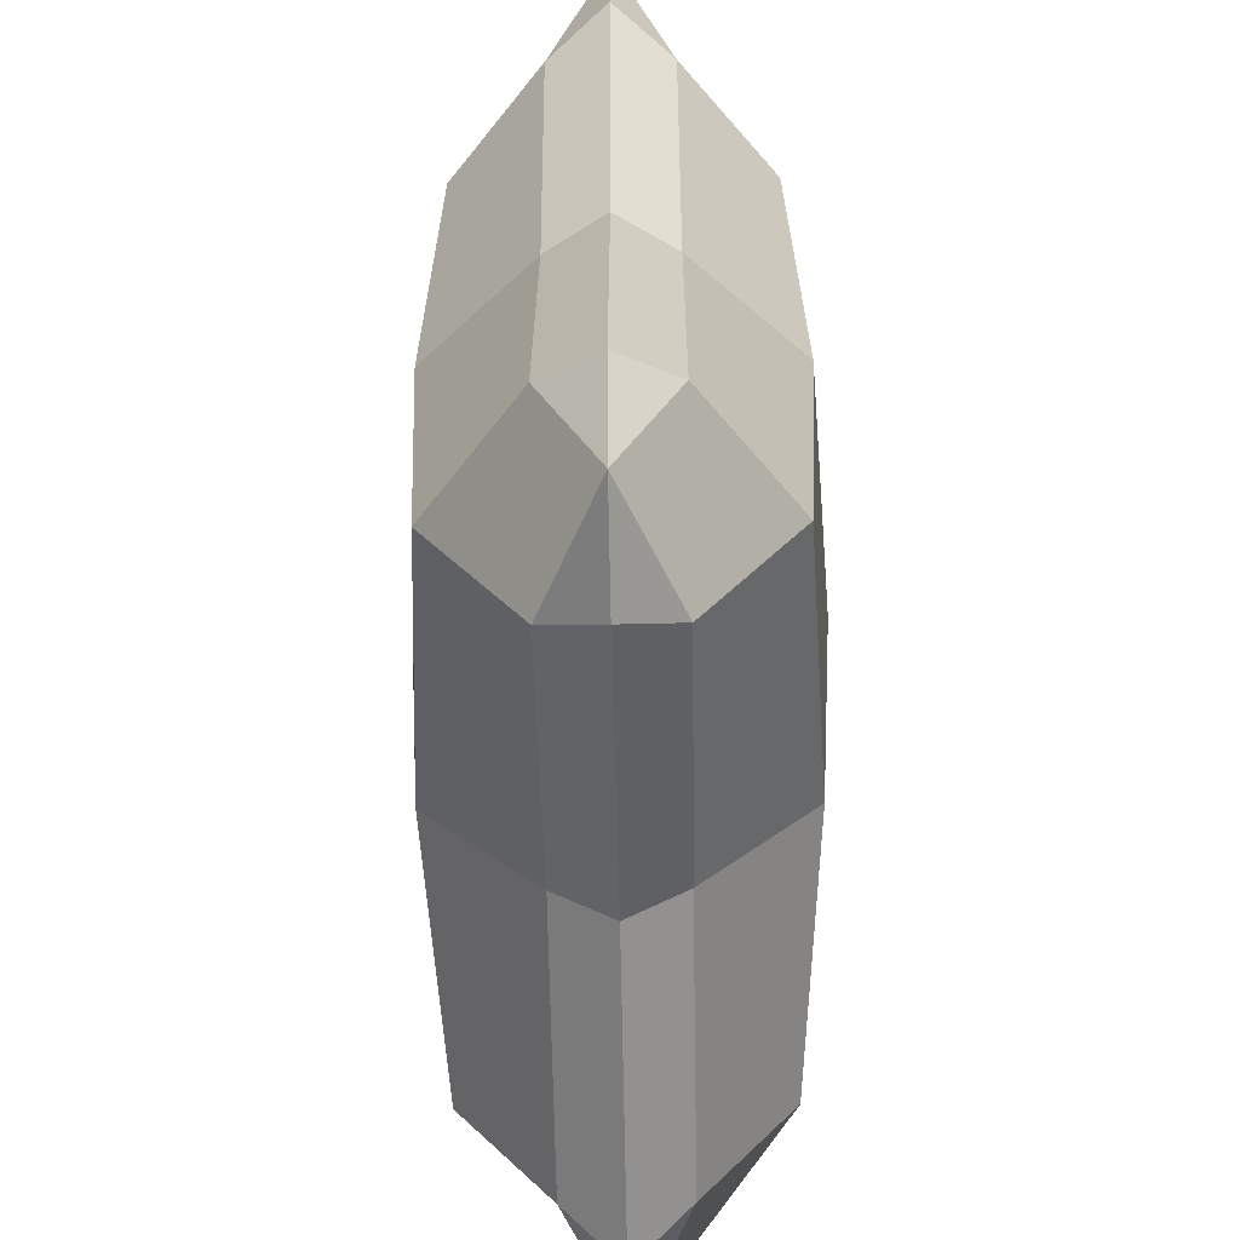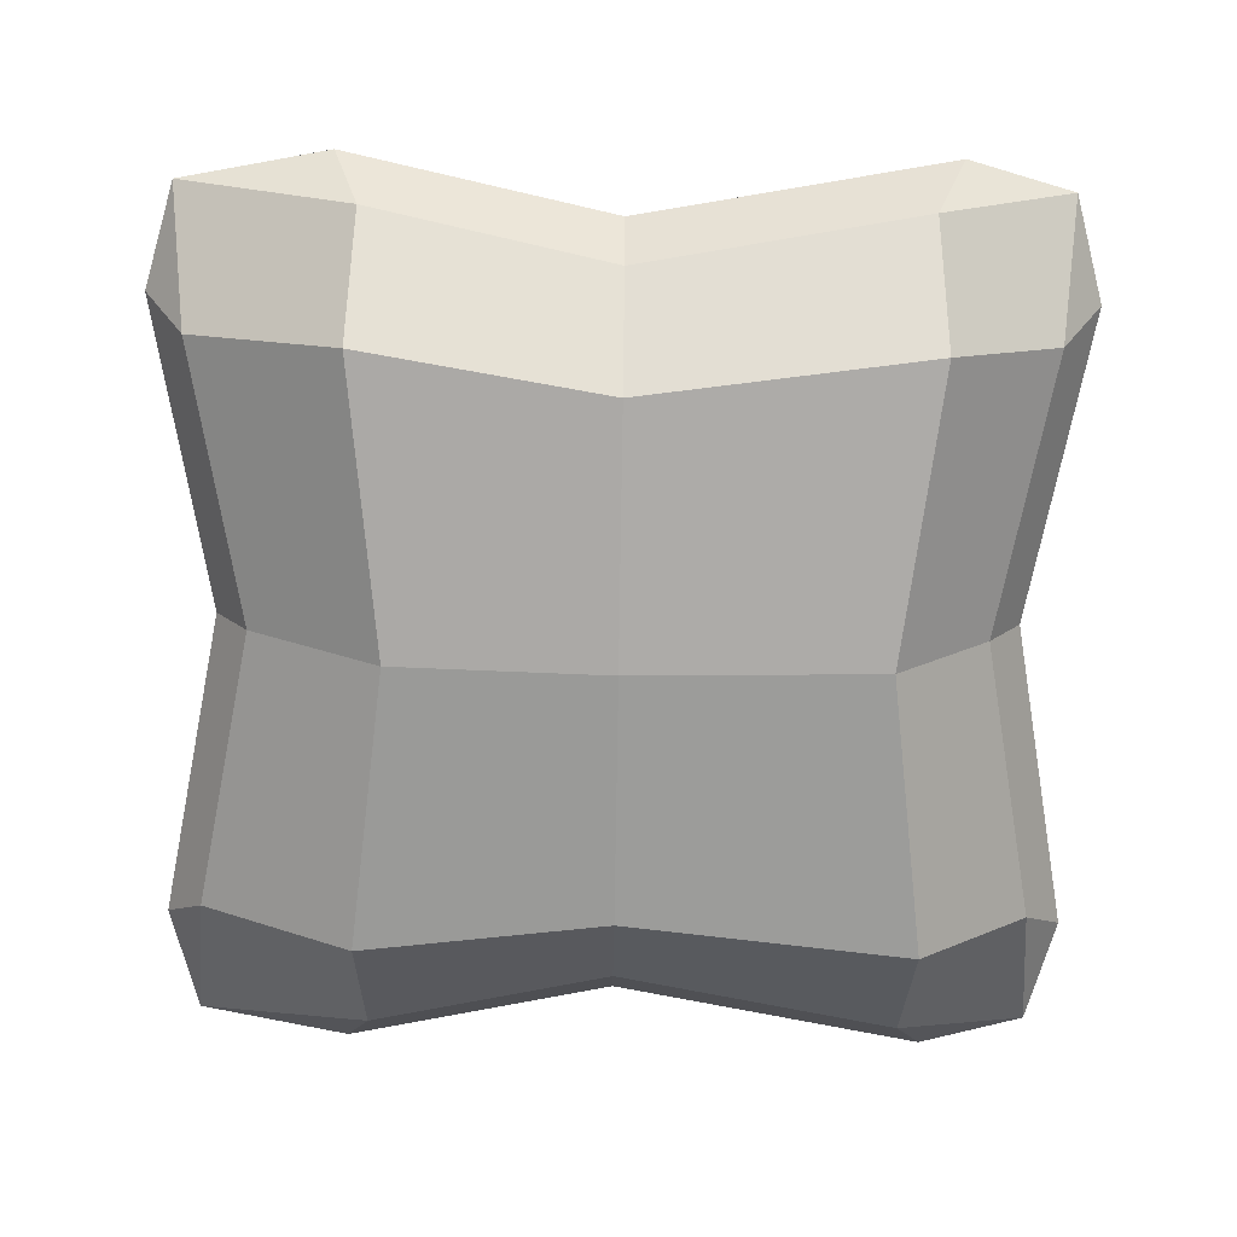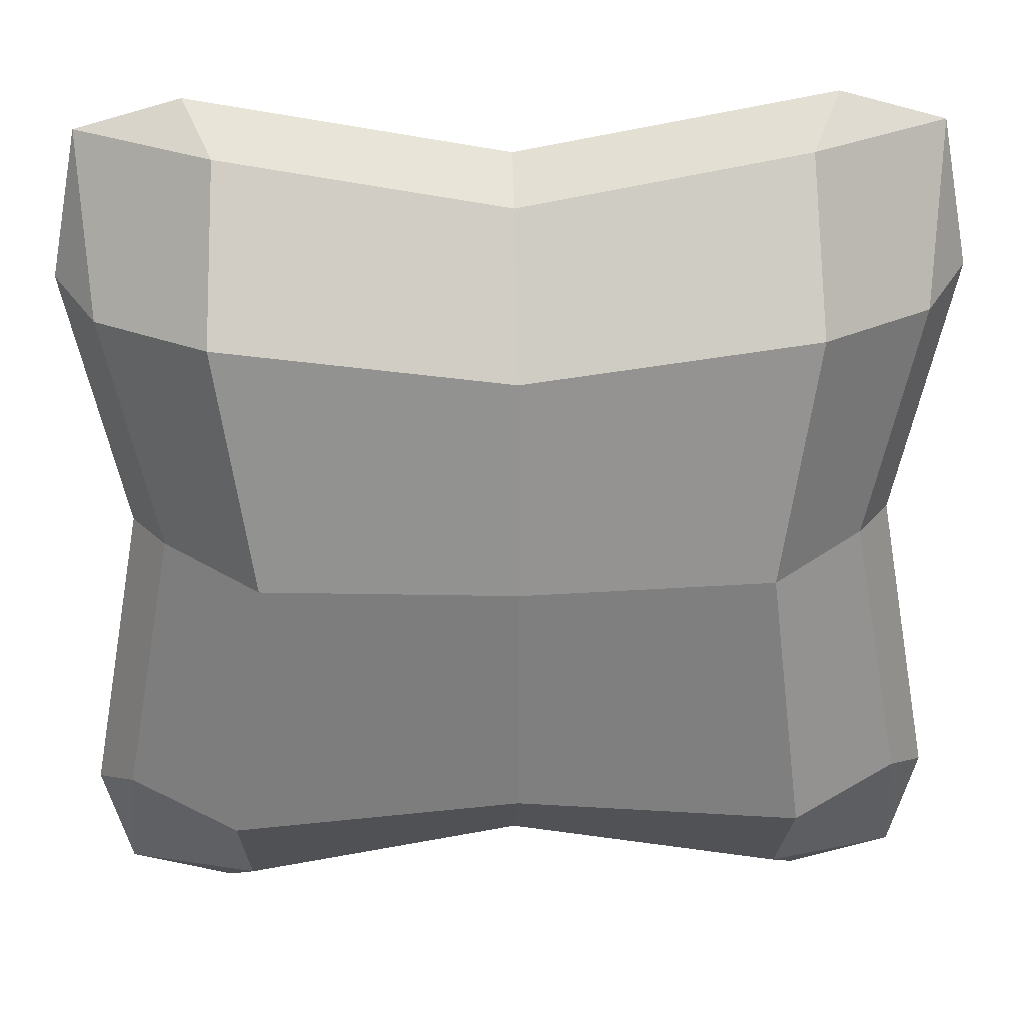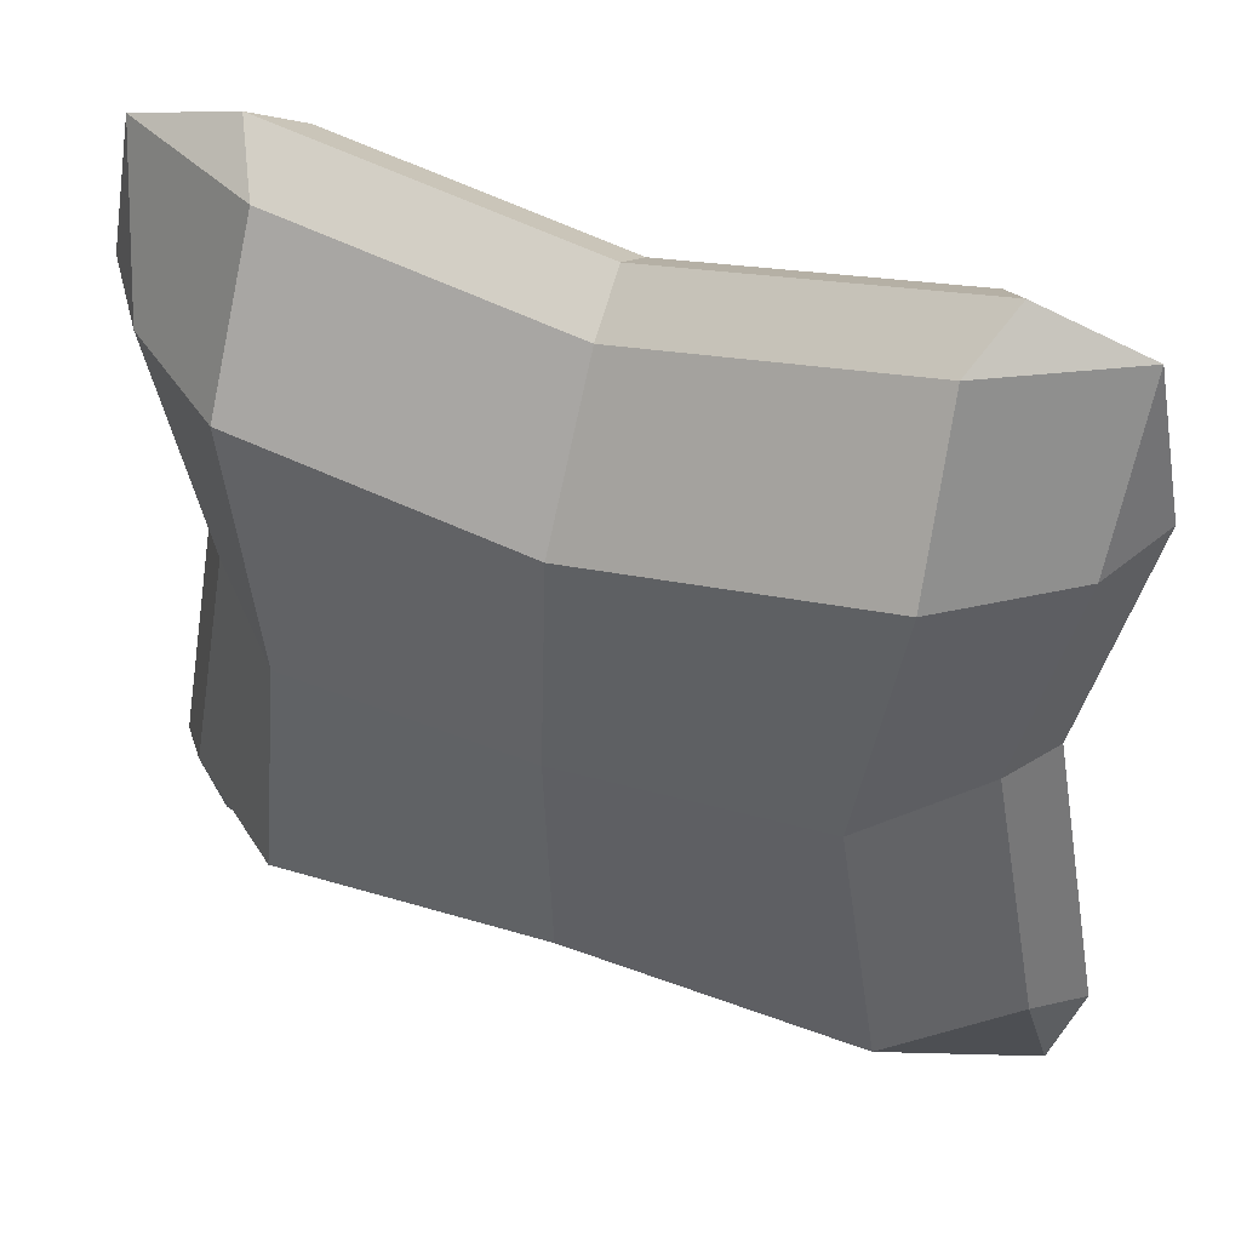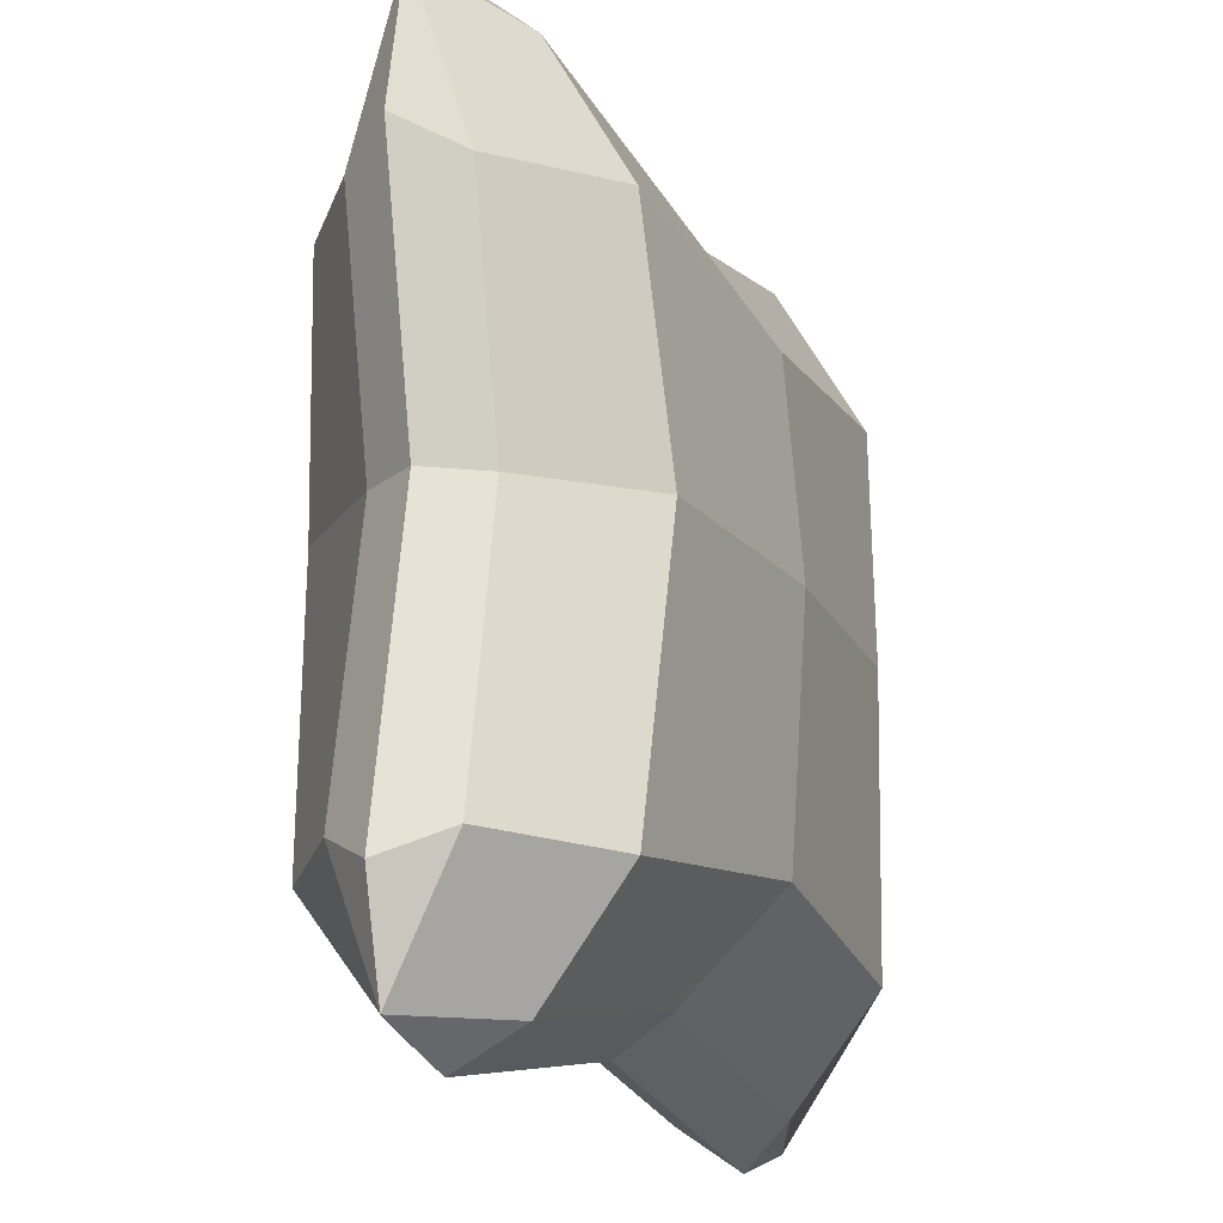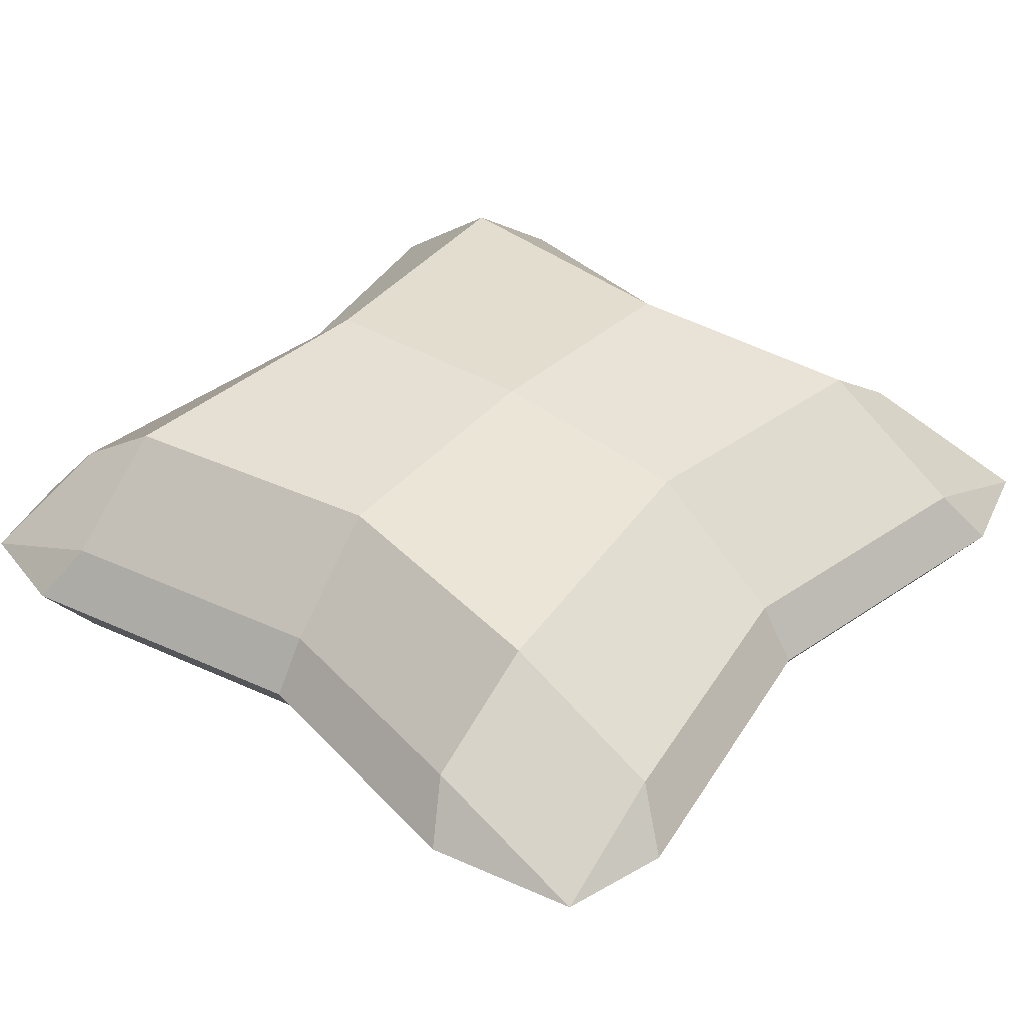
<metadata>
{"format":"obj","ext":"obj","renderer":"f3d","projection":"perspective","resolution":1024,"background":"white","views":[{"elev":-54.7,"azim":91.1,"up":"+Z"},{"elev":-73.0,"azim":89.1,"up":"+Y"},{"elev":27.4,"azim":-2.2,"up":"+Z"},{"elev":45.7,"azim":21.2,"up":"+Z"},{"elev":-17.7,"azim":-67.3,"up":"+Z"},{"elev":40.4,"azim":-50.4,"up":"+Y"}]}
</metadata>
<code>
g SM_Prop_Cushion_02
v 0.2522 0.06259 0.2522
v 0.171 0.02901 0.2444
v 0.1889 0.06259 0.2698
v 0.2522 0.06259 -0.2522
v 0.1889 0.06259 -0.2698
v 0.171 0.02901 -0.2444
v 0.2522 0.06259 -0.2522
v 0.2444 0.02901 -0.171
v 0.2698 0.06259 -0.1889
v -0.2522 0.06259 -0.2522
v -0.2698 0.06259 -0.1889
v -0.2444 0.02901 -0.171
v -0.2522 0.06259 0.2522
v -0.2444 0.02901 0.1466
v -0.2698 0.06259 0.1619
v 0.2444 0.02901 0.1466
v 0.2522 0.06259 0.2522
v 0.2698 0.06259 0.1619
v -0.2522 0.06259 -0.2522
v -0.171 0.02901 -0.2444
v -0.1889 0.06259 -0.2698
v -0.2522 0.06259 0.2522
v -0.1889 0.06259 0.2698
v -0.171 0.02901 0.2444
v 0.2522 0.06259 -0.2522
v 0.171 0.09618 -0.2444
v 0.1889 0.06259 -0.2698
v 0.2522 0.06259 -0.2522
v 0.2698 0.06259 -0.1889
v 0.2444 0.09618 -0.171
v 0.2522 0.06259 0.2522
v 0.2444 0.09618 0.1466
v 0.2698 0.06259 0.1619
v 0.171 0.09618 0.2444
v 0.2522 0.06259 0.2522
v 0.1889 0.06259 0.2698
v -0.2522 0.06259 0.2522
v -0.171 0.09618 0.2444
v -0.1889 0.06259 0.2698
v -0.2444 0.09618 0.1466
v -0.2522 0.06259 0.2522
v -0.2698 0.06259 0.1619
v -0.2522 0.06259 -0.2522
v -0.2444 0.09618 -0.171
v -0.2698 0.06259 -0.1889
v -0.171 0.09618 -0.2444
v -0.2522 0.06259 -0.2522
v -0.1889 0.06259 -0.2698
v -0.2698 0.06259 0.1619
v -0.2444 0.02901 0.1466
v -0.2128 0.02901 0
v -0.235 0.06259 0
v 0.2128 0.09618 0
v 0.2444 0.09618 0.1466
v 0.175 0.1496 0.15
v 0.1524 0.1594 0
v 0.2128 0.02901 0
v 0.2444 0.02901 0.1466
v 0.2698 0.06259 0.1619
v 0.235 0.06259 0
v 0.175 -0.02443 0.15
v 0.2444 0.02901 0.1466
v 0.2128 0.02901 0
v 0.1524 -0.03423 0
v 0 0.1697 0
v 0 0.1594 0.1307
v -0.175 0.1496 0.15
v -0.1524 0.1594 0
v 0 0.06259 0.235
v 0 0.02901 0.2128
v -0.171 0.02901 0.2444
v -0.1889 0.06259 0.2698
v -0.175 -0.02443 0.15
v 0 -0.03423 0.1307
v 0 -0.04451 0
v -0.1524 -0.03423 0
v -0.1889 0.06259 -0.2698
v -0.171 0.02901 -0.2444
v 0 0.02901 -0.2128
v 0 0.06259 -0.235
v 0.1524 -0.03423 0
v 0.2128 0.02901 0
v 0.2444 0.02901 -0.171
v 0.175 -0.02443 -0.175
v 0.2444 0.02901 -0.171
v 0.2128 0.02901 0
v 0.235 0.06259 0
v 0.2698 0.06259 -0.1889
v 0.2444 0.09618 -0.171
v 0.2128 0.09618 0
v 0.1524 0.1594 0
v 0.175 0.1496 -0.175
v 0 0.1594 -0.1524
v 0 0.1697 0
v -0.1524 0.1594 0
v -0.175 0.1496 -0.175
v -0.235 0.06259 0
v -0.2128 0.02901 0
v -0.2444 0.02901 -0.171
v -0.2698 0.06259 -0.1889
v -0.1524 -0.03423 0
v 0 -0.04451 0
v 0 -0.03423 -0.1524
v -0.175 -0.02443 -0.175
v 0.2522 0.06259 -0.2522
v 0.171 0.02901 -0.2444
v 0.175 -0.02443 -0.175
v 0.2444 0.02901 -0.171
v 0.171 0.09618 -0.2444
v 0.2522 0.06259 -0.2522
v 0.2444 0.09618 -0.171
v 0.175 0.1496 -0.175
v -0.171 0.09618 -0.2444
v 0 0.09618 -0.2128
v 0 0.1594 -0.1524
v -0.175 0.1496 -0.175
v 0 0.02901 -0.2128
v -0.171 0.02901 -0.2444
v -0.175 -0.02443 -0.175
v 0 -0.03423 -0.1524
v -0.171 0.02901 0.2444
v 0 0.02901 0.2128
v 0 -0.03423 0.1307
v -0.175 -0.02443 0.15
v 0 0.1594 0.1307
v 0 0.09618 0.2128
v -0.171 0.09618 0.2444
v -0.175 0.1496 0.15
v 0.2444 0.09618 0.1466
v 0.2522 0.06259 0.2522
v 0.171 0.09618 0.2444
v 0.175 0.1496 0.15
v 0.171 0.02901 0.2444
v 0.2522 0.06259 0.2522
v 0.2444 0.02901 0.1466
v 0.175 -0.02443 0.15
v -0.2522 0.06259 -0.2522
v -0.171 0.09618 -0.2444
v -0.175 0.1496 -0.175
v -0.2444 0.09618 -0.171
v -0.1524 0.1594 0
v -0.2128 0.09618 0
v -0.2444 0.09618 -0.171
v -0.175 0.1496 -0.175
v -0.175 0.1496 0.15
v -0.2444 0.09618 0.1466
v -0.2128 0.09618 0
v -0.1524 0.1594 0
v -0.171 0.09618 0.2444
v -0.2522 0.06259 0.2522
v -0.2444 0.09618 0.1466
v -0.175 0.1496 0.15
v -0.2444 0.02901 0.1466
v -0.2522 0.06259 0.2522
v -0.171 0.02901 0.2444
v -0.175 -0.02443 0.15
v -0.2128 0.02901 0
v -0.2444 0.02901 0.1466
v -0.175 -0.02443 0.15
v -0.1524 -0.03423 0
v -0.2444 0.02901 -0.171
v -0.2128 0.02901 0
v -0.1524 -0.03423 0
v -0.175 -0.02443 -0.175
v -0.171 0.02901 -0.2444
v -0.2522 0.06259 -0.2522
v -0.2444 0.02901 -0.171
v -0.175 -0.02443 -0.175
v 0 0.06259 -0.235
v 0 0.02901 -0.2128
v 0.171 0.02901 -0.2444
v 0.1889 0.06259 -0.2698
v 0 0.09618 -0.2128
v 0.171 0.09618 -0.2444
v 0.175 0.1496 -0.175
v 0 0.1594 -0.1524
v 0.1524 0.1594 0
v 0 0.1697 0
v 0 0.1594 -0.1524
v 0.175 0.1496 -0.175
v 0.175 0.1496 0.15
v 0 0.1594 0.1307
v 0 0.1697 0
v 0.1524 0.1594 0
v 0.171 0.09618 0.2444
v 0 0.09618 0.2128
v 0 0.1594 0.1307
v 0.175 0.1496 0.15
v 0.1889 0.06259 0.2698
v 0.171 0.02901 0.2444
v 0 0.02901 0.2128
v 0 0.06259 0.235
v 0 -0.03423 0.1307
v 0 0.02901 0.2128
v 0.171 0.02901 0.2444
v 0.175 -0.02443 0.15
v 0 -0.04451 0
v 0 -0.03423 0.1307
v 0.175 -0.02443 0.15
v 0.1524 -0.03423 0
v 0 -0.03423 -0.1524
v 0 -0.04451 0
v 0.1524 -0.03423 0
v 0.175 -0.02443 -0.175
v 0.171 0.02901 -0.2444
v 0 0.02901 -0.2128
v 0 -0.03423 -0.1524
v 0.175 -0.02443 -0.175
v 0.171 0.09618 -0.2444
v 0 0.09618 -0.2128
v 0 0.06259 -0.235
v 0.1889 0.06259 -0.2698
v 0.235 0.06259 0
v 0.2128 0.09618 0
v 0.2444 0.09618 -0.171
v 0.2698 0.06259 -0.1889
v 0.2698 0.06259 0.1619
v 0.2444 0.09618 0.1466
v 0.2128 0.09618 0
v 0.235 0.06259 0
v 0 0.09618 0.2128
v 0.171 0.09618 0.2444
v 0.1889 0.06259 0.2698
v 0 0.06259 0.235
v -0.171 0.09618 0.2444
v 0 0.09618 0.2128
v 0 0.06259 0.235
v -0.1889 0.06259 0.2698
v -0.2128 0.09618 0
v -0.2444 0.09618 0.1466
v -0.2698 0.06259 0.1619
v -0.235 0.06259 0
v -0.2444 0.09618 -0.171
v -0.2128 0.09618 0
v -0.235 0.06259 0
v -0.2698 0.06259 -0.1889
v 0 0.09618 -0.2128
v -0.171 0.09618 -0.2444
v -0.1889 0.06259 -0.2698
v 0 0.06259 -0.235
g SM_Prop_Cushion_02_0
f 3 2 1
f 6 5 4
f 9 8 7
f 12 11 10
f 15 14 13
f 18 17 16
f 21 20 19
f 24 23 22
f 27 26 25
f 30 29 28
f 33 32 31
f 36 35 34
f 39 38 37
f 42 41 40
f 45 44 43
f 48 47 46
f 51 50 49
f 52 51 49
f 55 54 53
f 56 55 53
f 59 58 57
f 60 59 57
f 63 62 61
f 64 63 61
f 67 66 65
f 68 67 65
f 71 70 69
f 72 71 69
f 75 74 73
f 76 75 73
f 79 78 77
f 80 79 77
f 83 82 81
f 84 83 81
f 87 86 85
f 88 87 85
f 91 90 89
f 92 91 89
f 95 94 93
f 96 95 93
f 99 98 97
f 100 99 97
f 103 102 101
f 104 103 101
f 107 106 105
f 108 107 105
f 111 110 109
f 112 111 109
f 115 114 113
f 116 115 113
f 119 118 117
f 120 119 117
f 123 122 121
f 124 123 121
f 127 126 125
f 128 127 125
f 131 130 129
f 132 131 129
f 135 134 133
f 136 135 133
f 139 138 137
f 140 139 137
f 143 142 141
f 144 143 141
f 147 146 145
f 148 147 145
f 151 150 149
f 152 151 149
f 155 154 153
f 156 155 153
f 159 158 157
f 160 159 157
f 163 162 161
f 164 163 161
f 167 166 165
f 168 167 165
f 171 170 169
f 172 171 169
f 175 174 173
f 176 175 173
f 179 178 177
f 180 179 177
f 183 182 181
f 184 183 181
f 187 186 185
f 188 187 185
f 191 190 189
f 192 191 189
f 195 194 193
f 196 195 193
f 199 198 197
f 200 199 197
f 203 202 201
f 204 203 201
f 207 206 205
f 208 207 205
f 211 210 209
f 212 211 209
f 215 214 213
f 216 215 213
f 219 218 217
f 220 219 217
f 223 222 221
f 224 223 221
f 227 226 225
f 228 227 225
f 231 230 229
f 232 231 229
f 235 234 233
f 236 235 233
f 239 238 237
f 240 239 237

</code>
